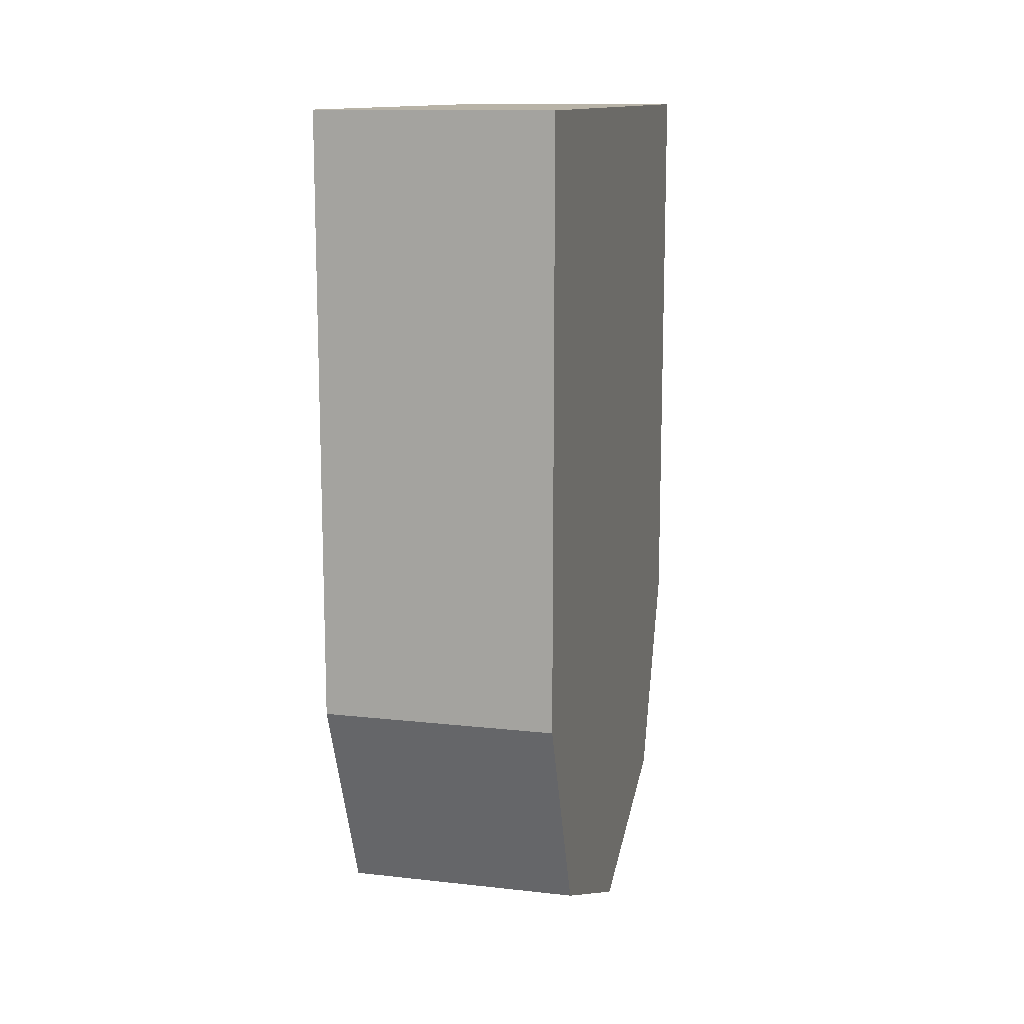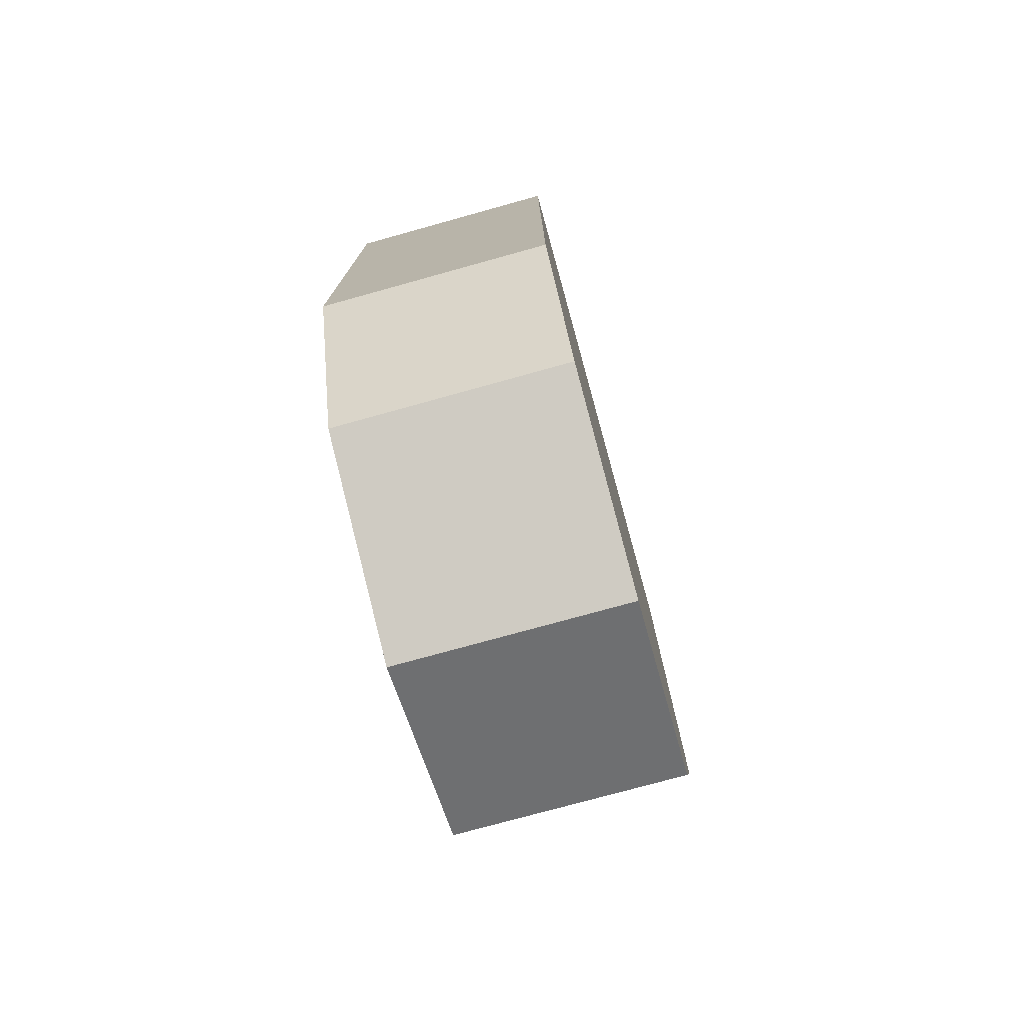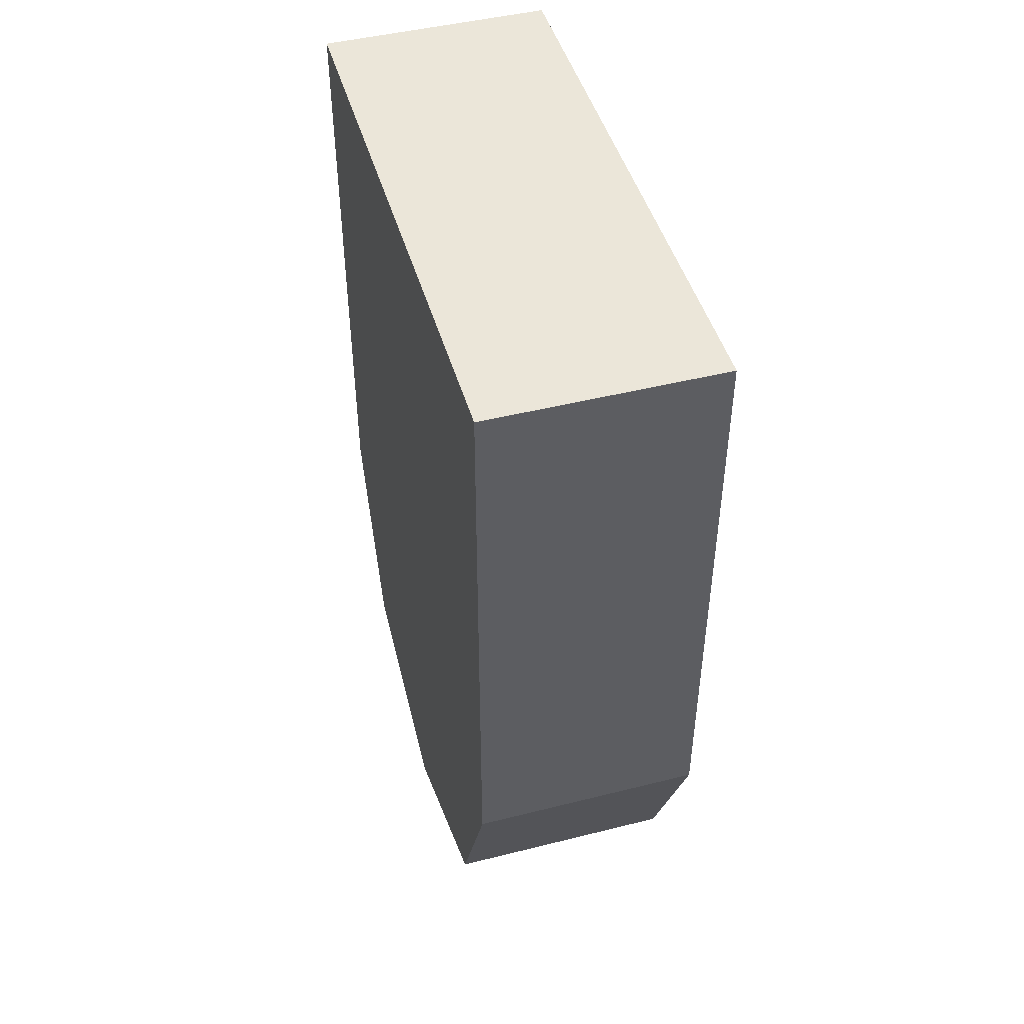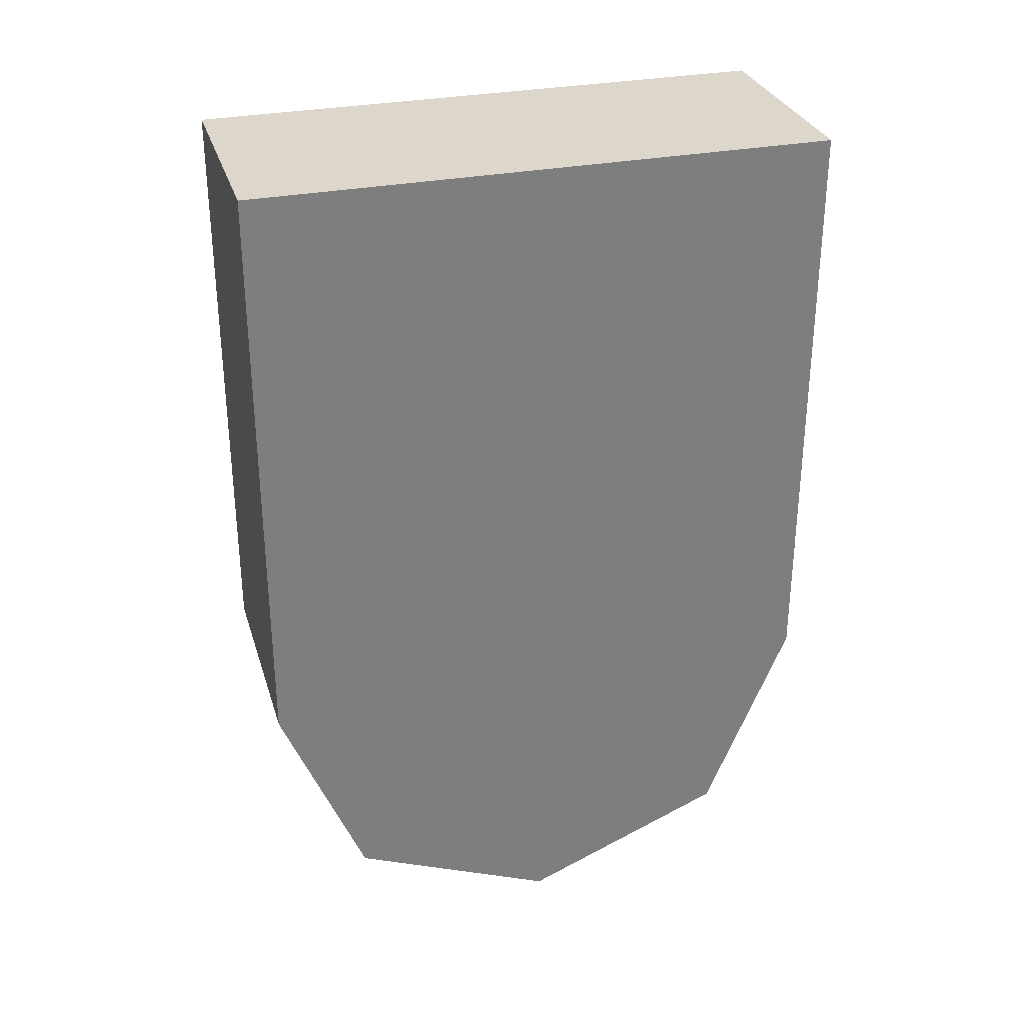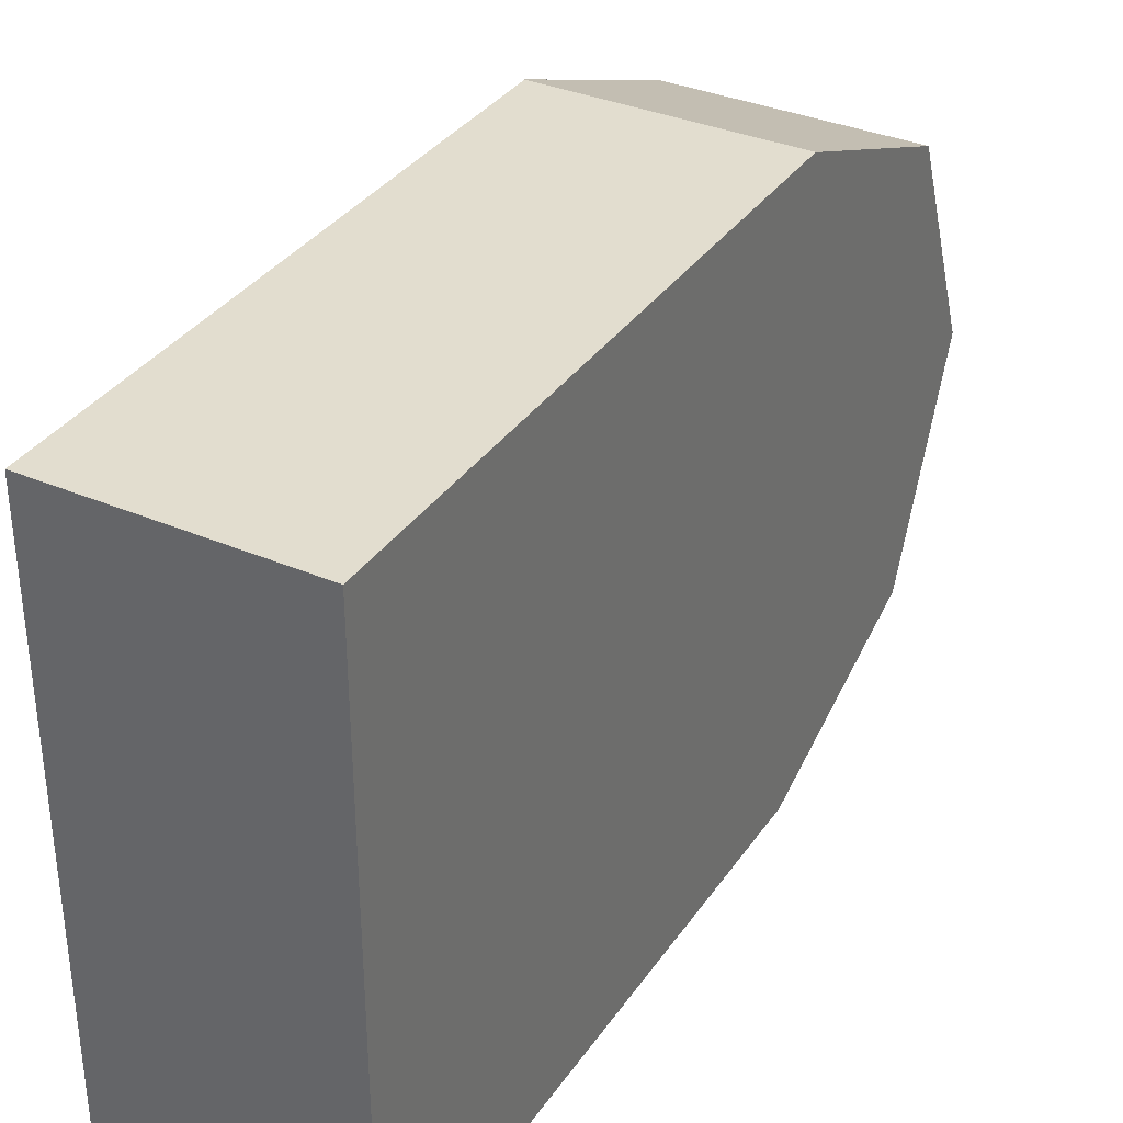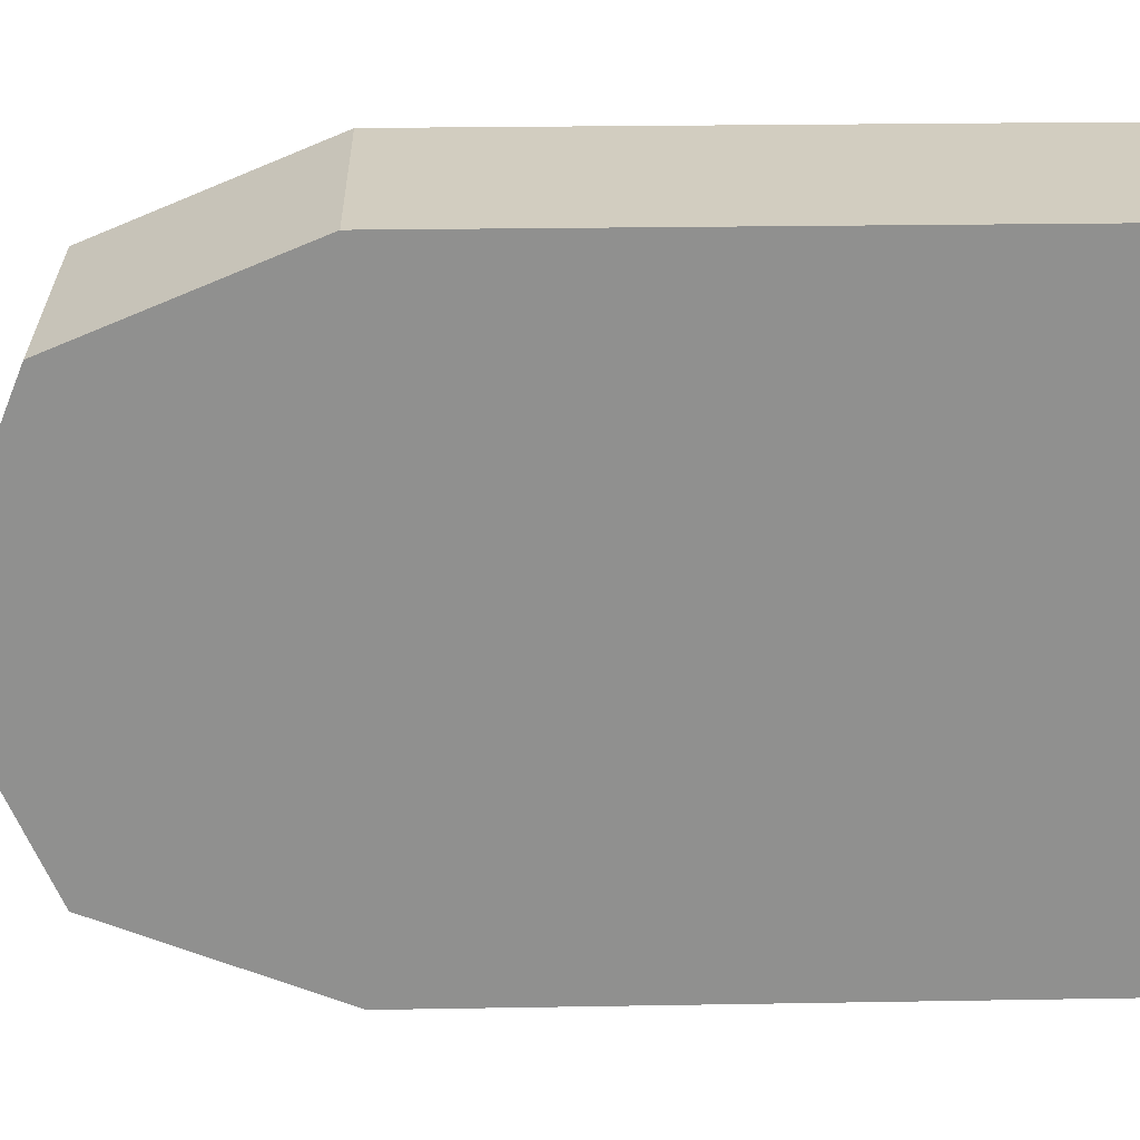
<metadata>
{"format":"obj","ext":"obj","renderer":"f3d","projection":"perspective","resolution":1024,"background":"white","views":[{"elev":12.8,"azim":14.5,"up":"+Y"},{"elev":-75.8,"azim":15.5,"up":"+Y"},{"elev":46.8,"azim":-15.9,"up":"+Y"},{"elev":30.6,"azim":73.9,"up":"+Y"},{"elev":34.9,"azim":-150.3,"up":"+Z"},{"elev":24.6,"azim":88.4,"up":"+Z"}]}
</metadata>
<code>
g Mesh1 Shield_Green Model
v 0 0.7625 -0
v 0 0.2523 -0
v 0.2 0.2523 -0
v 0.2 0.3812 -0
v 0.2 0.7625 -0
f 1 2 3 4 5
v 0 0.7625 -0.5047
v 0 0.2523 -0.5047
v 0 0.07391 -0.4308
v 0 0 -0.2523
v 0 0.07391 -0.07391
f 2 1 6 7 8 9 10
v 0.2 0.7625 -0.2523
v 0.2 0.7625 -0.5047
f 6 1 5 11 12
v 0.2 0.3812 -0.2523
f 5 4 13 11
v 0.2 0 -0.2523
v 0.2 0.07391 -0.07391
f 14 13 4 3 15
v 0.2 0.2523 -0.5047
v 0.2 0.3812 -0.5047
v 0.2 0.07391 -0.4308
f 16 17 13 14 18
f 7 6 12 17 16
f 11 13 17 12
f 8 7 16 18
f 9 8 18 14
f 10 9 14 15
f 2 10 15 3

</code>
